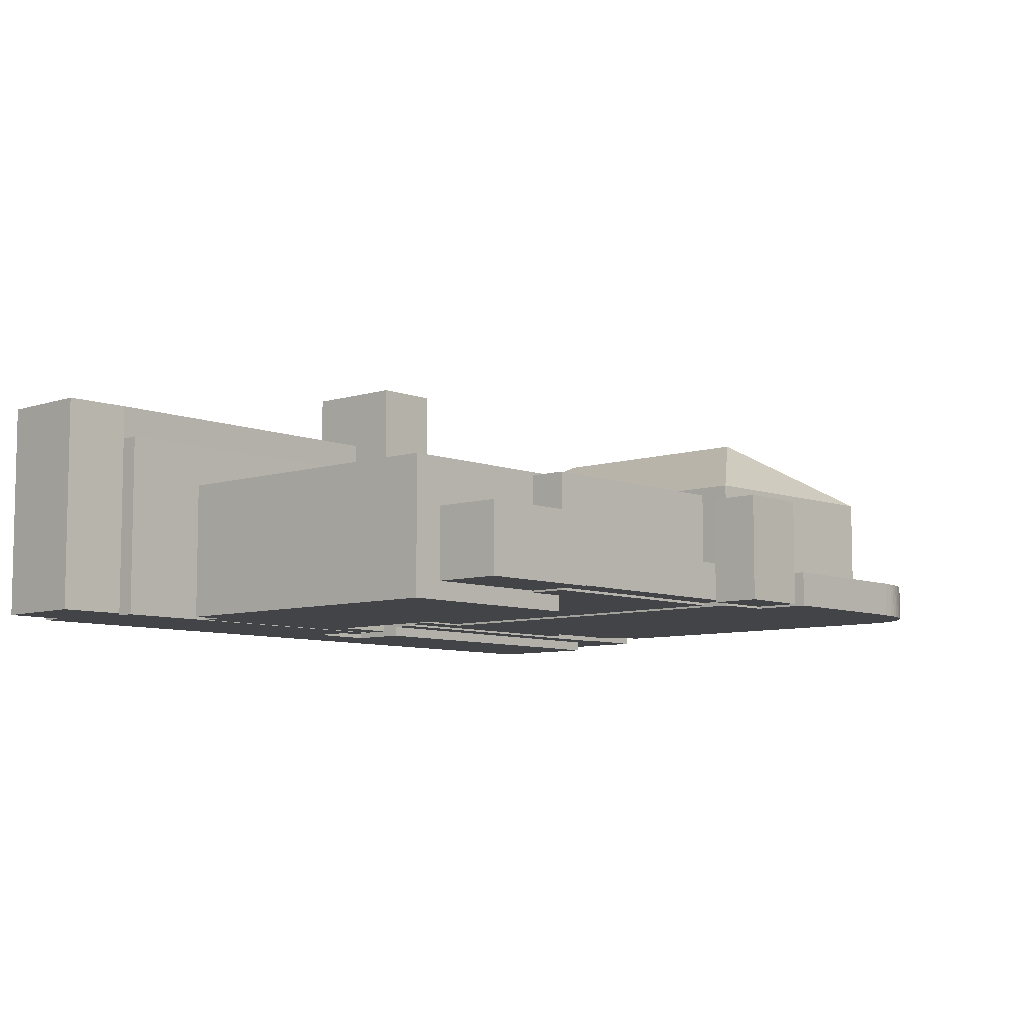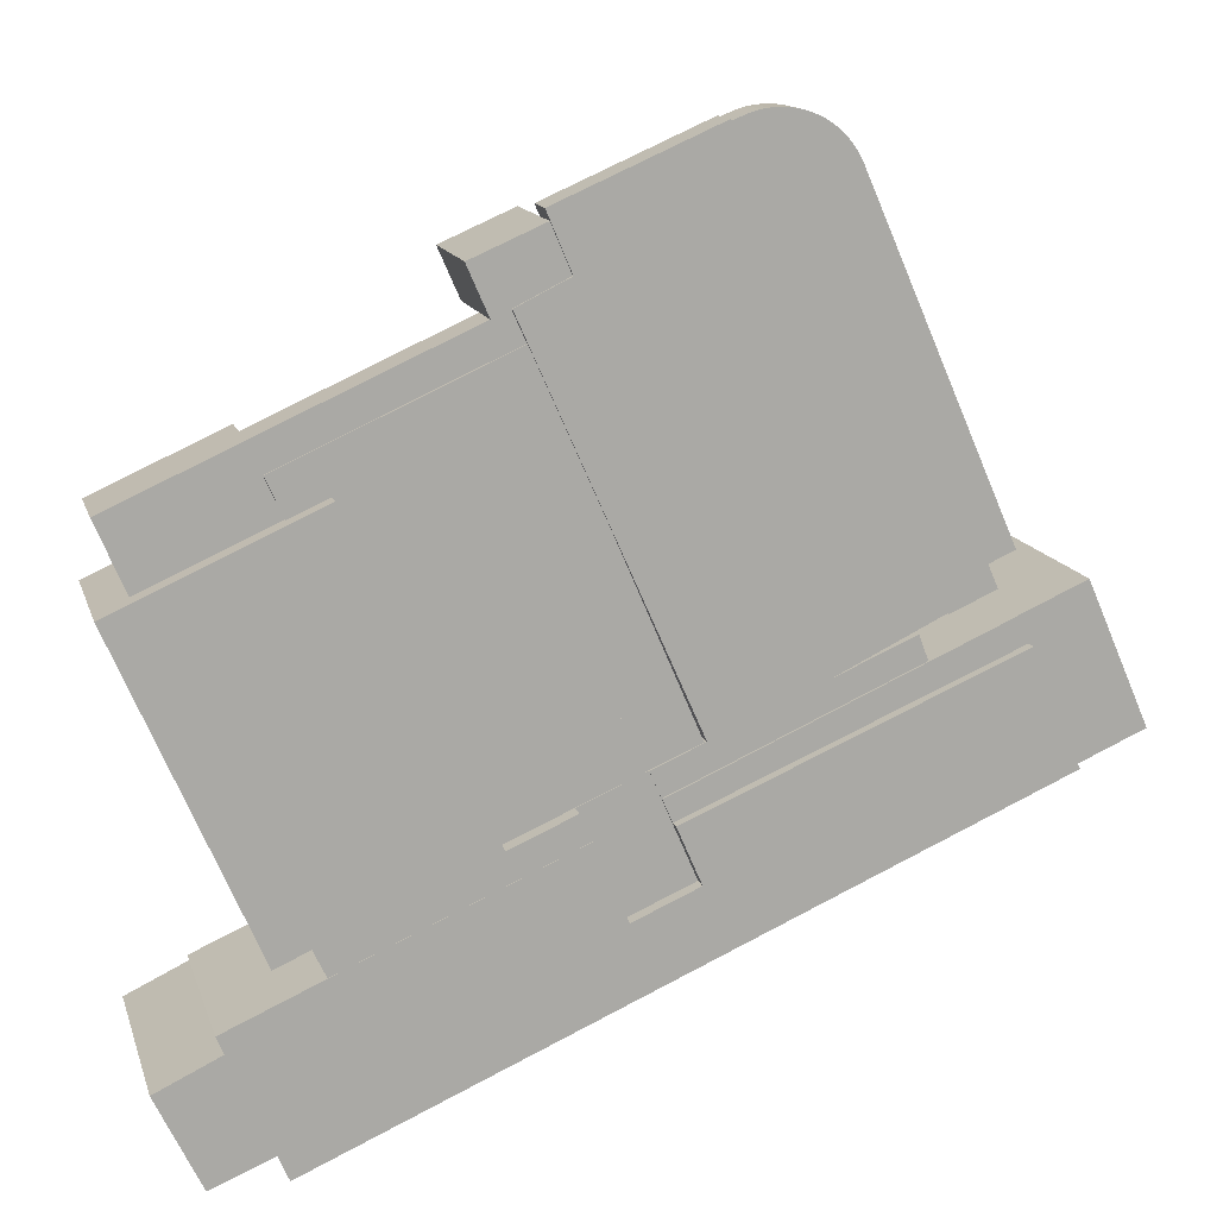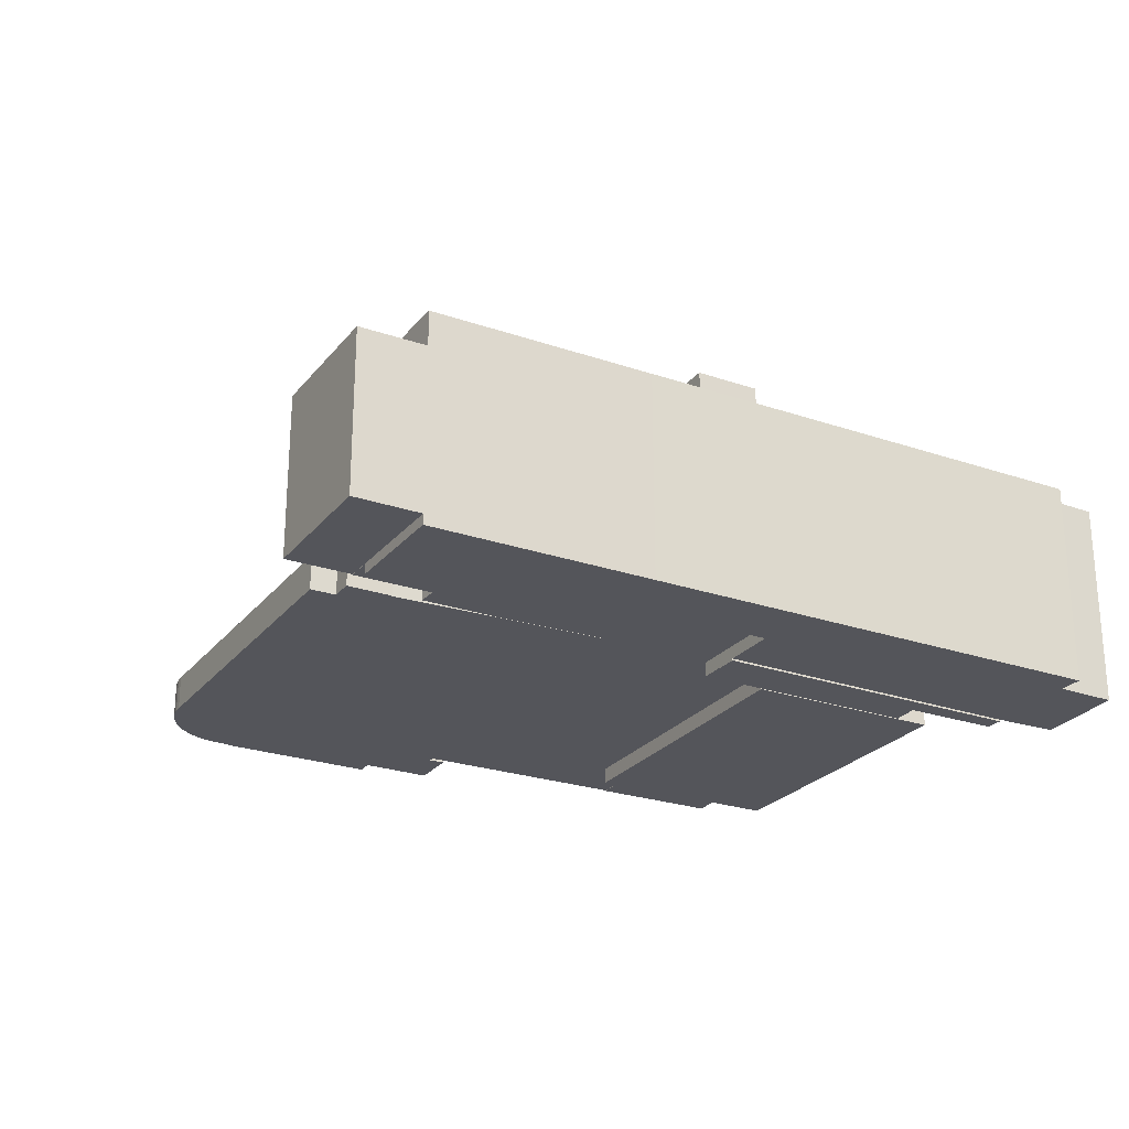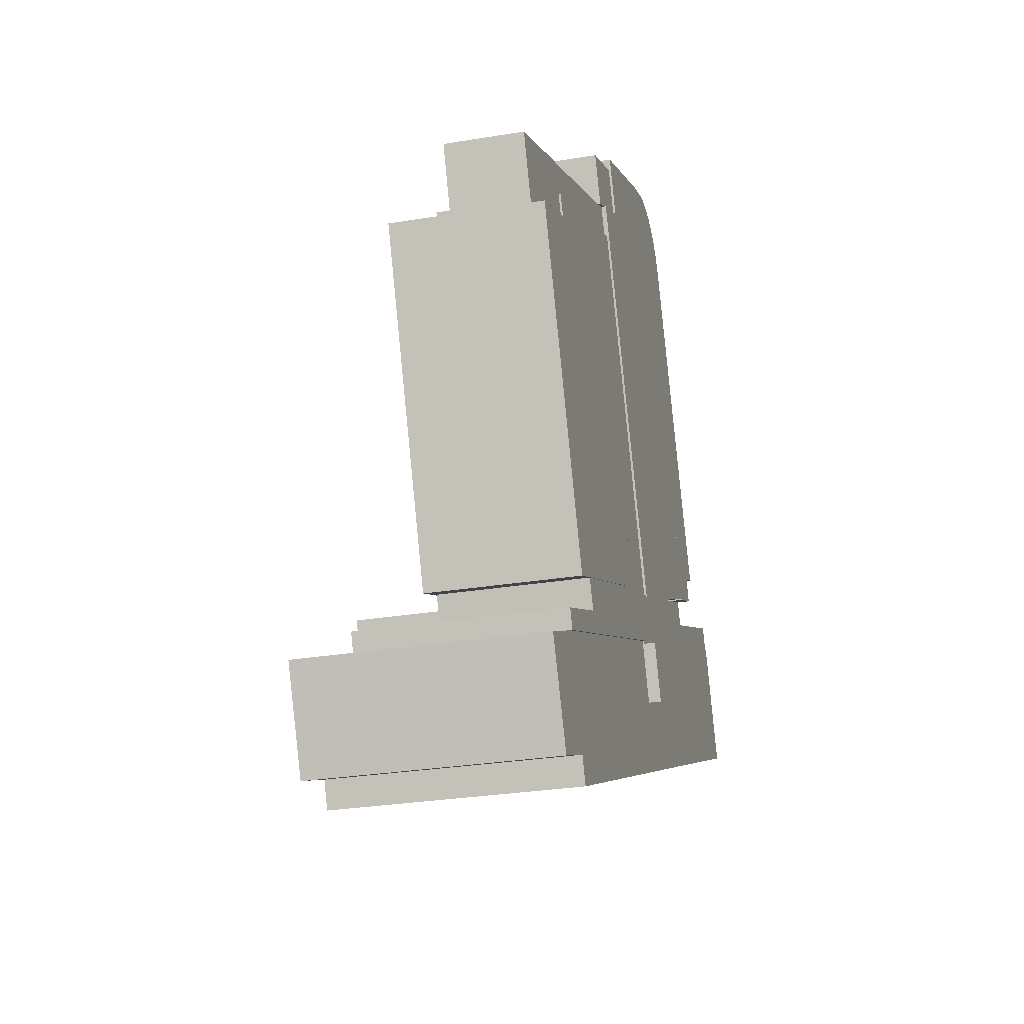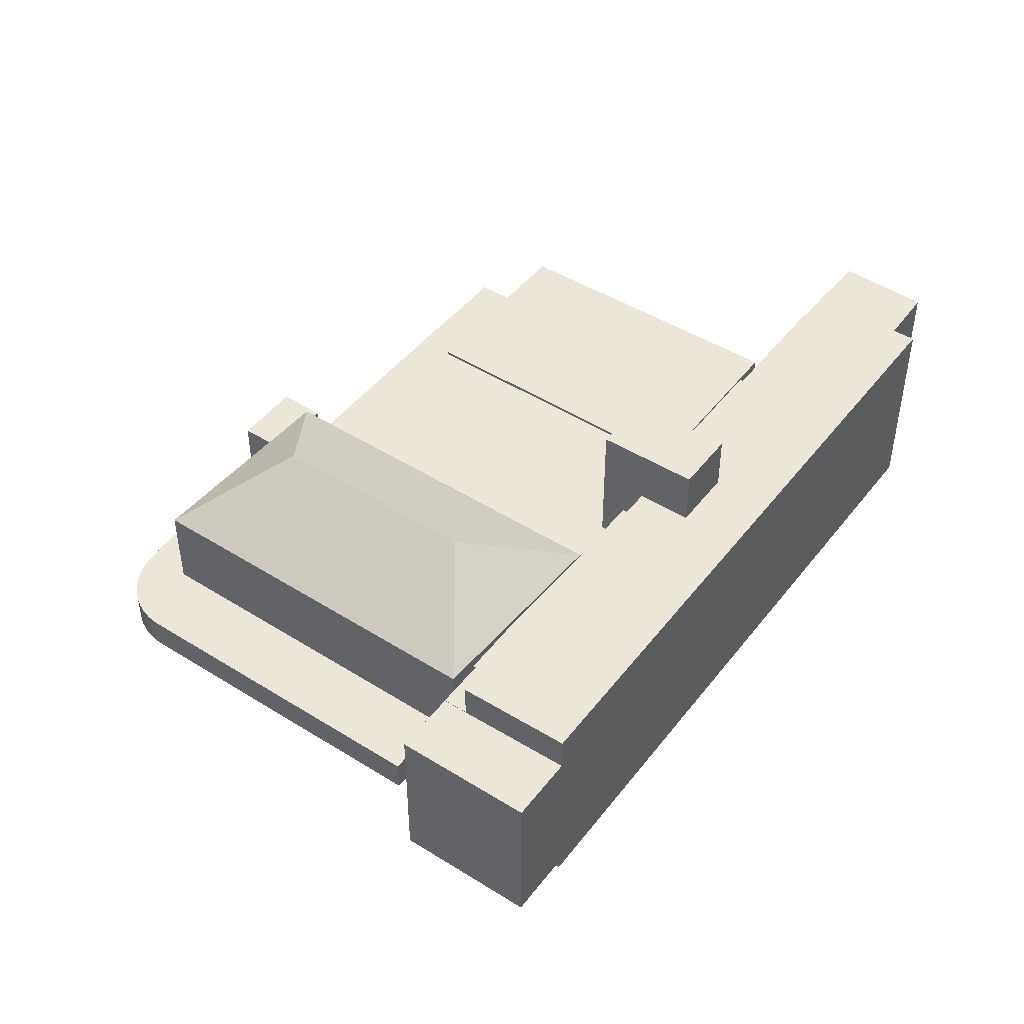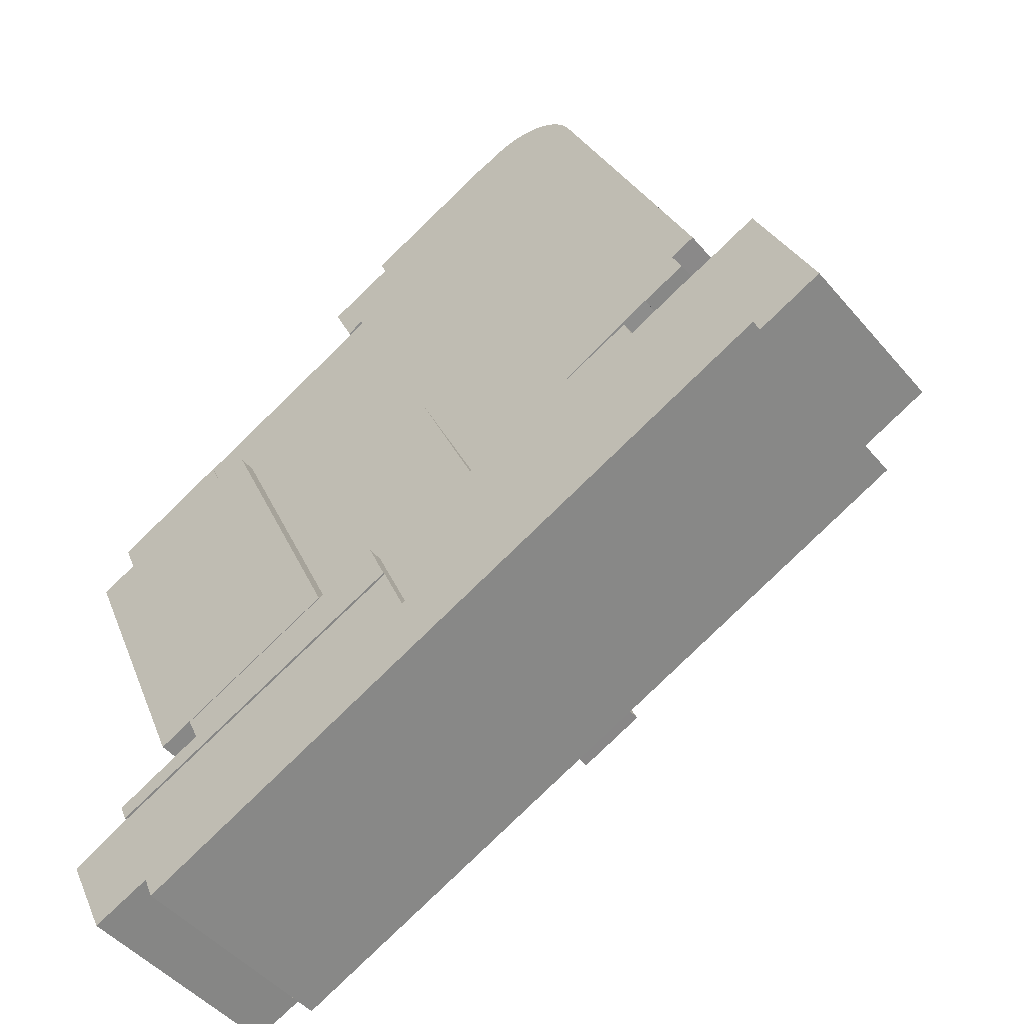
<metadata>
{"format":"obj","ext":"obj","renderer":"f3d","projection":"perspective","resolution":1024,"background":"white","views":[{"elev":-7.7,"azim":-71.5,"up":"+Y"},{"elev":14.2,"azim":-14.9,"up":"+Z"},{"elev":-25.0,"azim":127.3,"up":"+Y"},{"elev":-28.2,"azim":-75.8,"up":"+Z"},{"elev":46.5,"azim":101.9,"up":"+Y"},{"elev":-48.0,"azim":38.2,"up":"+Z"}]}
</metadata>
<code>
v  28.63 10.77 19.42
v  46.41 10.77 28.07
v  40.52 16.4 16.99
v  29.85 10.09 17.05
v  16.15 10.09 7.203
v  11.61 10.09 8.911
v  42.35 10.09 -11.97
v  27.55 10.09 -18.35
v  14.46 10.09 6.451
v  13 10.09 5.8
v  11.34 3.415 11.66
v  11.61 3.415 8.911
v  10.55 3.415 11.3
v  29.85 3.415 17.05
v  27.18 3.415 18.71
v  28.79 3.415 19.5
v  71.29 14.26 -1.773
v  66.7 14.26 -6.303
v  65.8 14.26 -4.18
v  68.03 14.26 -9.44
v  70.75 14.26 -15.85
v  71.9 14.26 -3.175
v  76.37 14.26 -13.41
v  39.97 14.31 -17.65
v  65.8 14.31 -4.18
v  66.7 14.31 -6.303
v  59.07 14.31 -7.125
v  39.19 14.31 -15.83
v  11.86 17.47 -41.45
v  41.96 17.47 -22.27
v  51.83 17.47 -24.06
v  36.57 17.47 -24.59
v  34.57 17.47 -19.95
v  11 17.47 -39.43
v  7.572 17.47 -31.41
v  6.455 17.47 -41.3
v  5.01 17.47 -32.63
v  2.73 17.47 -33.71
v  5.954 17.47 -41.5
v  2.318 17.47 -33.9
v  56.59 17.47 -22
v  66.7 17.47 -6.303
v  70.75 17.47 -15.85
v  39.97 17.47 -17.65
v  7.572 14.51 -31.41
v  33.81 14.51 -18.19
v  34.57 14.51 -19.95
v  14.84 14.51 -26.5
v  6.948 14.51 -29.95
v  39.19 22.68 -15.83
v  32.89 22.68 -16.05
v  38.28 22.68 -13.72
v  41.96 22.68 -22.27
v  33.81 22.68 -18.19
v  36.57 22.68 -24.59
v  33.81 10.16 -18.19
v  13.8 10.16 -24.28
v  32.89 10.16 -16.05
v  14.84 10.16 -26.5
v  41.05 10.45 -12.53
v  39.19 10.45 -15.83
v  38.28 10.45 -13.72
v  59.07 10.45 -7.125
v  58.31 10.45 -5.09
v  10.55 6.263 11.3
v  2.501 6.263 1.115
v  0.1563 6.263 6.676
v  11.61 6.263 8.911
v  12.49 6.263 6.945
v  13 6.263 5.8
v  13.8 10.39 -24.28
v  16.15 10.39 7.203
v  27.55 10.39 -18.35
v  2.501 10.39 1.115
v  10.97 10.39 -25.5
v  0.0002554 10.39 -0.0003793
v  49.94 2.719 31.89
v  63.43 2.719 -0.237
v  49.27 2.719 32.13
v  65.54 2.719 0.7162
v  50.57 2.719 31.57
v  51.17 2.719 31.19
v  51.72 2.719 30.74
v  52.22 2.719 30.24
v  52.67 2.719 29.69
v  53.05 2.719 29.09
v  53.37 2.719 28.46
v  31.29 2.719 25.2
v  46.41 2.719 28.07
v  32.86 2.719 21.48
v  30.92 2.719 26.09
v  43.83 2.719 31.57
v  43.78 2.719 31.69
v  44.86 2.719 31.98
v  60.52 2.719 -3.75
v  45.38 2.719 32.16
v  64.26 2.719 -2.127
v  45.92 2.719 32.3
v  46.46 2.719 32.39
v  47.17 2.719 32.44
v  47.88 2.719 32.41
v  48.58 2.719 32.31
v  32.86 9.315 21.48
v  27.11 9.315 23.4
v  31.29 9.315 25.2
v  28.79 9.315 19.5
v  25.45 9.315 22.68
v  27.18 9.315 18.71
v  60.48 10.77 -3.654
v  42.7 10.77 -12.31
v  48.6 16.4 -1.229
v  59.07 -0.32 -7.124
v  39.19 -0.32 -15.83
v  38.28 -0.32 -13.72
v  12.49 -4.253e-16 6.945
v  11.61 -5.457e-16 8.912
v  13 -3.552e-16 5.8
v  2.501 -6.83e-17 1.115
v  0.1562 -4.088e-16 6.676
v  10.55 -6.922e-16 11.3
v  27.55 -1.59 -18.35
v  13.8 -1.59 -24.28
v  10.97 -1.59 -25.5
v  0 -1.59 -9.736e-17
v  2.501 -1.59 1.115
v  16.15 -1.59 7.204
v  31.29 -0.34 25.2
v  30.92 -0.34 26.09
v  43.78 -0.34 31.69
v  43.83 -0.34 31.57
v  44.86 -0.34 31.98
v  45.38 -0.34 32.16
v  45.92 -0.34 32.3
v  46.46 -0.34 32.39
v  47.17 -0.34 32.44
v  47.88 -0.34 32.41
v  48.58 -0.34 32.31
v  49.27 -0.34 32.13
v  49.94 -0.34 31.89
v  50.57 -0.34 31.57
v  51.17 -0.34 31.19
v  51.72 -0.34 30.74
v  52.22 -0.34 30.24
v  52.67 -0.34 29.69
v  53.05 -0.34 29.09
v  53.37 -0.34 28.46
v  65.54 -0.34 0.7163
v  63.43 -0.34 -0.2369
v  64.26 -0.34 -2.127
v  60.52 -0.34 -3.75
v  46.41 -0.34 28.07
v  32.86 -0.34 21.48
v  32.86 -0.15 21.48
v  28.79 -0.15 19.5
v  27.18 -0.15 18.71
v  25.45 -0.15 22.68
v  27.11 -0.15 23.4
v  31.29 -0.15 25.2
v  46.41 -0.34 28.07
v  28.63 -0.34 19.42
v  42.7 -0.34 -12.31
v  60.48 -0.34 -3.654
v  31.28 10.09 2.181
v  36.52 -0.17 -9.617
v  31.28 -0.17 2.181
v  36.52 10.09 -9.618
v  26.48 10.09 0.003667
v  26.48 -0.17 0.003992
v  31.79 -0.17 -11.69
v  31.79 10.09 -11.69
v  42.35 -0.17 -11.97
v  29.85 -0.17 17.05
v  27.55 -0.17 -18.35
v  16.15 -0.17 7.204
v  14.46 -0.17 6.451
v  13 -0.17 5.8
v  11.61 -0.17 8.912
v  11.34 0.05 11.66
v  10.55 0.05 11.3
v  27.18 0.05 18.71
v  28.79 0.05 19.5
v  29.85 0.05 17.05
v  11.61 0.05 8.912
v  71.29 -0.46 -1.772
v  65.79 -0.46 -4.18
v  71.9 -0.46 -3.174
v  76.37 -0.46 -13.41
v  70.75 -0.46 -15.85
v  68.03 -0.46 -9.439
v  66.7 -0.46 -6.302
v  66.7 -0.51 -6.302
v  39.97 -0.51 -17.65
v  39.19 -0.51 -15.83
v  59.07 -0.51 -7.124
v  65.79 -0.51 -4.18
v  70.75 -1.4 -15.85
v  56.59 -1.4 -22
v  51.82 -1.4 -24.06
v  11.86 -1.4 -41.45
v  10.99 -1.4 -39.43
v  6.454 -1.4 -41.3
v  5.954 -1.4 -41.5
v  2.317 -1.4 -33.9
v  2.729 -1.4 -33.71
v  5.01 -1.4 -32.63
v  7.571 -1.4 -31.41
v  34.57 -1.4 -19.95
v  36.57 -1.4 -24.59
v  41.96 -1.4 -22.27
v  39.97 -1.4 -17.65
v  66.7 -1.4 -6.302
v  34.57 -1.57 -19.95
v  7.571 -1.57 -31.41
v  6.948 -1.57 -29.95
v  14.84 -1.57 -26.5
v  33.81 -1.57 -18.19
v  41.96 -0.24 -22.27
v  39.19 -0.24 -15.83
v  36.57 -0.24 -24.59
v  33.81 -0.24 -18.19
v  32.88 -0.24 -16.05
v  38.28 -0.24 -13.72
v  33.81 -1.53 -18.19
v  14.84 -1.53 -26.5
v  13.8 -1.53 -24.28
v  32.88 -1.53 -16.05
v  41.05 -0.32 -12.53
v  58.31 -0.32 -5.09
g defaultobject
f 1 2 3
f 4 5 6
f 5 4 7
f 5 7 8
f 6 9 10
f 9 6 5
f 11 12 13
f 12 11 14
f 14 11 15
f 14 15 16
f 17 18 19
f 18 17 20
f 20 17 21
f 21 17 22
f 21 22 23
f 24 25 26
f 25 24 27
f 27 24 28
f 29 30 31
f 30 29 32
f 32 29 33
f 33 29 34
f 33 34 35
f 35 34 36
f 35 36 37
f 37 36 38
f 38 36 39
f 38 39 40
f 41 42 43
f 42 41 44
f 44 41 31
f 44 31 30
f 45 46 47
f 46 45 48
f 48 45 49
f 50 51 52
f 51 50 53
f 51 53 54
f 54 53 55
f 56 57 58
f 57 56 59
f 60 61 62
f 61 60 63
f 63 60 64
f 65 66 67
f 66 65 68
f 66 68 69
f 66 69 70
f 71 72 73
f 72 71 74
f 74 71 75
f 74 75 76
f 77 78 79
f 78 77 80
f 80 77 81
f 80 81 82
f 80 82 83
f 80 83 84
f 80 84 85
f 80 85 86
f 80 86 87
f 88 89 90
f 89 88 91
f 89 91 92
f 92 91 93
f 89 92 94
f 89 94 95
f 95 94 96
f 95 96 97
f 97 96 98
f 97 98 99
f 97 99 100
f 97 100 101
f 97 101 102
f 97 102 78
f 78 102 79
f 103 104 105
f 104 103 106
f 104 106 107
f 107 106 108
f 109 110 111
f 111 1 3
f 1 111 110
f 111 2 109
f 2 111 3
f 61 112 113
f 112 61 63
f 62 113 114
f 113 62 61
f 115 68 116
f 68 115 69
f 117 69 115
f 69 117 70
f 66 117 118
f 117 66 70
f 67 118 119
f 118 67 66
f 120 67 119
f 67 120 65
f 116 65 120
f 65 116 68
f 71 121 122
f 121 71 73
f 75 122 123
f 122 75 71
f 76 123 124
f 123 76 75
f 125 76 124
f 76 125 74
f 126 74 125
f 74 126 72
f 121 72 126
f 72 121 73
f 91 127 128
f 127 91 88
f 129 91 128
f 91 129 93
f 130 93 129
f 93 130 92
f 131 92 130
f 92 131 94
f 132 94 131
f 94 132 96
f 133 96 132
f 96 133 98
f 134 98 133
f 98 134 99
f 135 99 134
f 99 135 100
f 136 100 135
f 100 136 101
f 137 101 136
f 101 137 102
f 138 102 137
f 102 138 79
f 139 79 138
f 79 139 77
f 140 77 139
f 77 140 81
f 141 81 140
f 81 141 82
f 142 82 141
f 82 142 83
f 143 83 142
f 83 143 84
f 144 84 143
f 84 144 85
f 145 85 144
f 85 145 86
f 146 86 145
f 86 146 87
f 147 87 146
f 87 147 80
f 78 147 148
f 147 78 80
f 149 78 148
f 78 149 97
f 95 149 150
f 149 95 97
f 89 150 151
f 150 89 95
f 90 151 152
f 151 90 89
f 88 152 127
f 152 88 90
f 106 153 154
f 153 106 103
f 108 154 155
f 154 108 106
f 107 155 156
f 155 107 108
f 157 107 156
f 107 157 104
f 158 104 157
f 104 158 105
f 153 105 158
f 105 153 103
f 159 1 160
f 1 159 2
f 1 161 160
f 161 1 110
f 110 162 161
f 162 110 109
f 162 2 159
f 2 162 109
f 163 164 165
f 164 163 166
f 167 165 168
f 165 167 163
f 169 167 168
f 167 169 170
f 164 170 169
f 170 164 166
f 171 4 172
f 4 171 7
f 8 171 173
f 171 8 7
f 5 173 174
f 173 5 8
f 9 174 175
f 174 9 5
f 10 175 176
f 175 10 9
f 6 176 177
f 176 6 10
f 172 6 177
f 6 172 4
f 178 13 179
f 13 178 11
f 180 11 178
f 11 180 15
f 181 15 180
f 15 181 16
f 182 16 181
f 16 182 14
f 12 182 183
f 182 12 14
f 13 183 179
f 183 13 12
f 184 19 185
f 19 184 17
f 186 17 184
f 17 186 22
f 187 22 186
f 22 187 23
f 21 187 188
f 187 21 23
f 20 188 189
f 188 20 21
f 18 189 190
f 189 18 20
f 19 190 185
f 190 19 18
f 24 191 192
f 191 24 26
f 28 192 193
f 192 28 24
f 194 28 193
f 28 194 27
f 195 27 194
f 27 195 25
f 191 25 195
f 25 191 26
f 41 196 197
f 196 41 43
f 31 197 198
f 197 31 41
f 29 198 199
f 198 29 31
f 34 199 200
f 199 34 29
f 36 200 201
f 200 36 34
f 39 201 202
f 201 39 36
f 40 202 203
f 202 40 39
f 204 40 203
f 40 204 38
f 205 38 204
f 38 205 37
f 206 37 205
f 37 206 35
f 207 35 206
f 35 207 33
f 208 33 207
f 33 208 32
f 209 32 208
f 32 209 30
f 44 209 210
f 209 44 30
f 211 44 210
f 44 211 42
f 196 42 211
f 42 196 43
f 45 212 213
f 212 45 47
f 49 213 214
f 213 49 45
f 215 49 214
f 49 215 48
f 216 48 215
f 48 216 46
f 212 46 216
f 46 212 47
f 217 50 218
f 50 217 53
f 55 217 219
f 217 55 53
f 54 219 220
f 219 54 55
f 51 220 221
f 220 51 54
f 222 51 221
f 51 222 52
f 218 52 222
f 52 218 50
f 59 223 224
f 223 59 56
f 57 224 225
f 224 57 59
f 226 57 225
f 57 226 58
f 223 58 226
f 58 223 56
f 227 62 114
f 62 227 60
f 228 60 227
f 60 228 64
f 112 64 228
f 64 112 63
f 115 118 117
f 118 115 119
f 119 115 116
f 119 116 120
f 122 124 123
f 124 122 121
f 124 121 126
f 124 126 125
f 149 148 150
f 127 129 128
f 129 127 152
f 129 152 130
f 130 152 151
f 130 151 131
f 131 151 132
f 132 151 133
f 133 151 150
f 133 150 134
f 134 150 135
f 135 150 136
f 136 150 137
f 137 150 138
f 138 150 139
f 139 150 140
f 140 150 141
f 141 150 142
f 142 150 143
f 143 150 144
f 144 150 145
f 145 150 146
f 146 150 148
f 146 148 147
f 154 156 155
f 156 154 153
f 156 153 157
f 157 153 158
f 160 162 159
f 162 160 161
f 172 173 171
f 173 172 174
f 174 172 177
f 174 177 175
f 175 177 176
f 180 182 181
f 182 180 178
f 182 178 183
f 183 178 179
f 185 186 184
f 186 185 187
f 187 185 188
f 188 185 190
f 188 190 189
f 191 193 192
f 193 191 194
f 194 191 195
f 211 197 196
f 197 211 210
f 197 210 198
f 198 210 209
f 209 199 198
f 199 209 208
f 199 208 207
f 199 207 200
f 200 207 206
f 200 206 201
f 201 206 205
f 201 205 202
f 202 205 204
f 202 204 203
f 212 214 213
f 214 212 215
f 215 212 216
f 218 219 217
f 219 218 220
f 220 218 221
f 221 218 222
f 224 226 225
f 226 224 223
f 227 112 228
f 112 227 113
f 113 227 114

</code>
